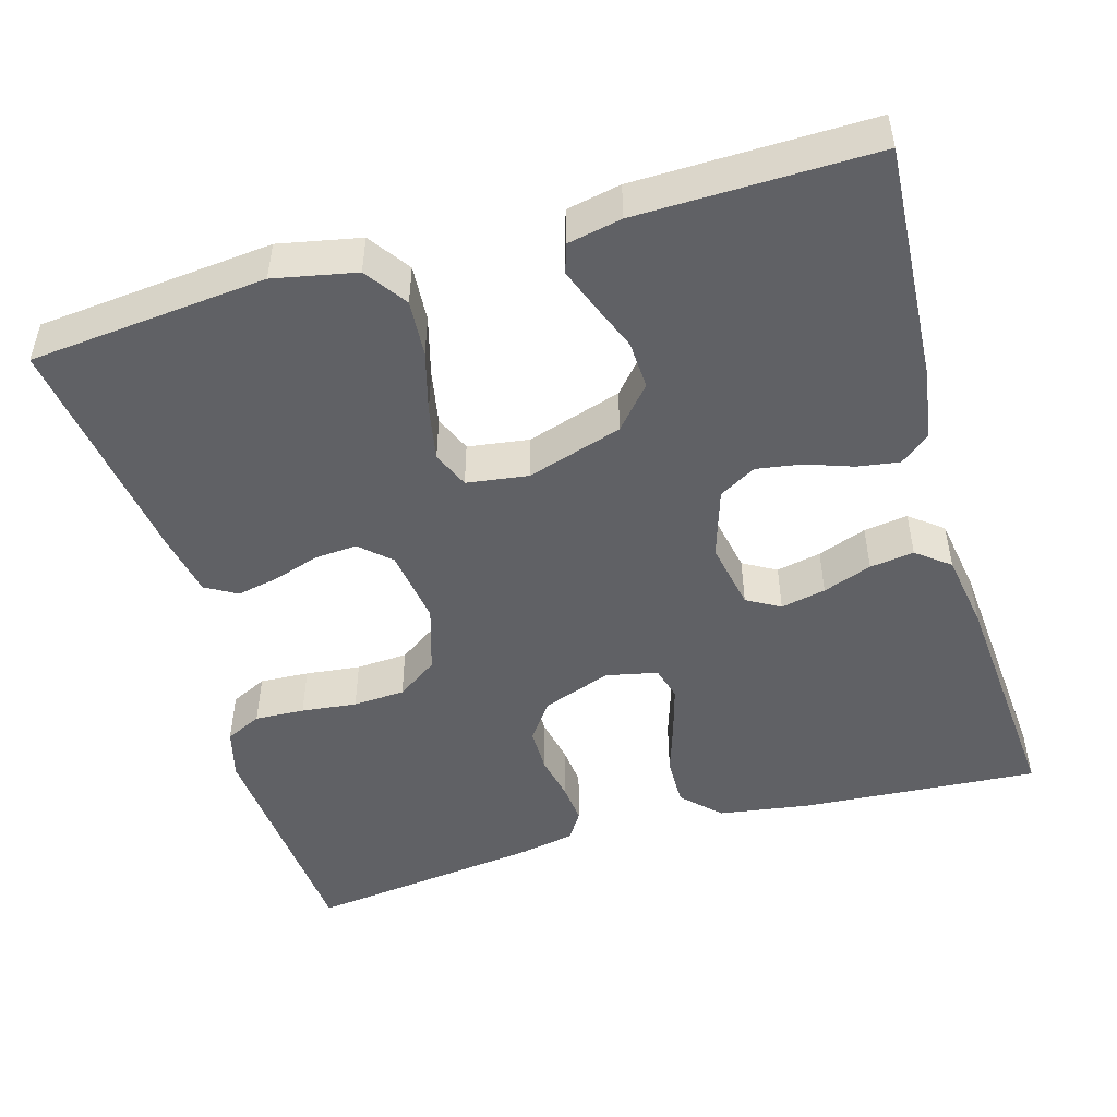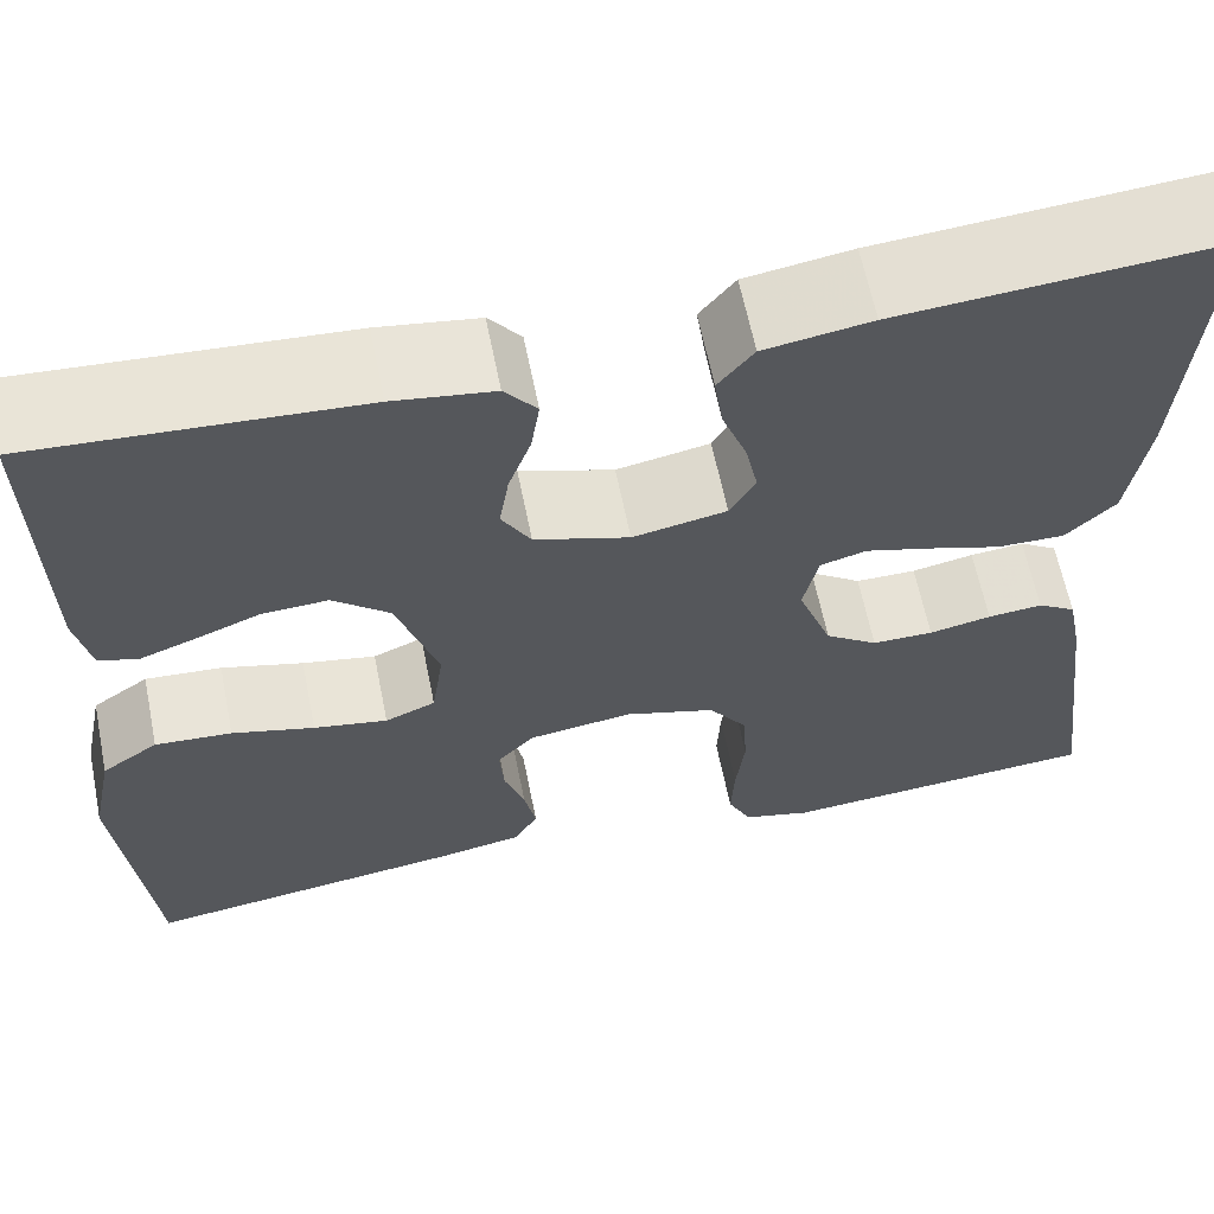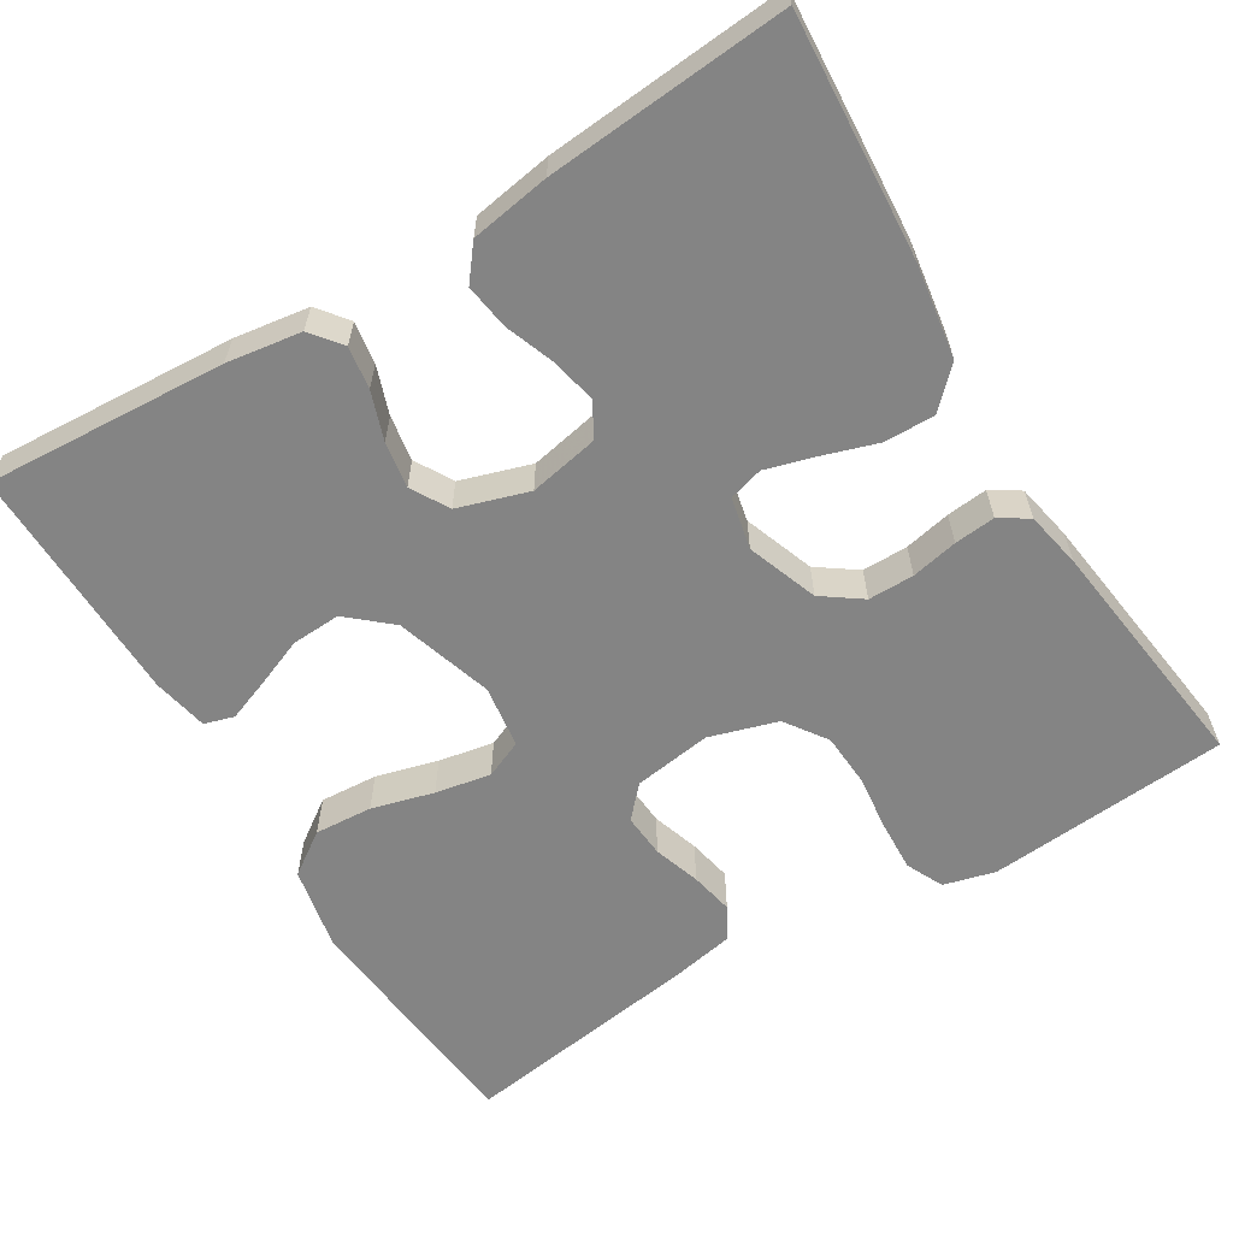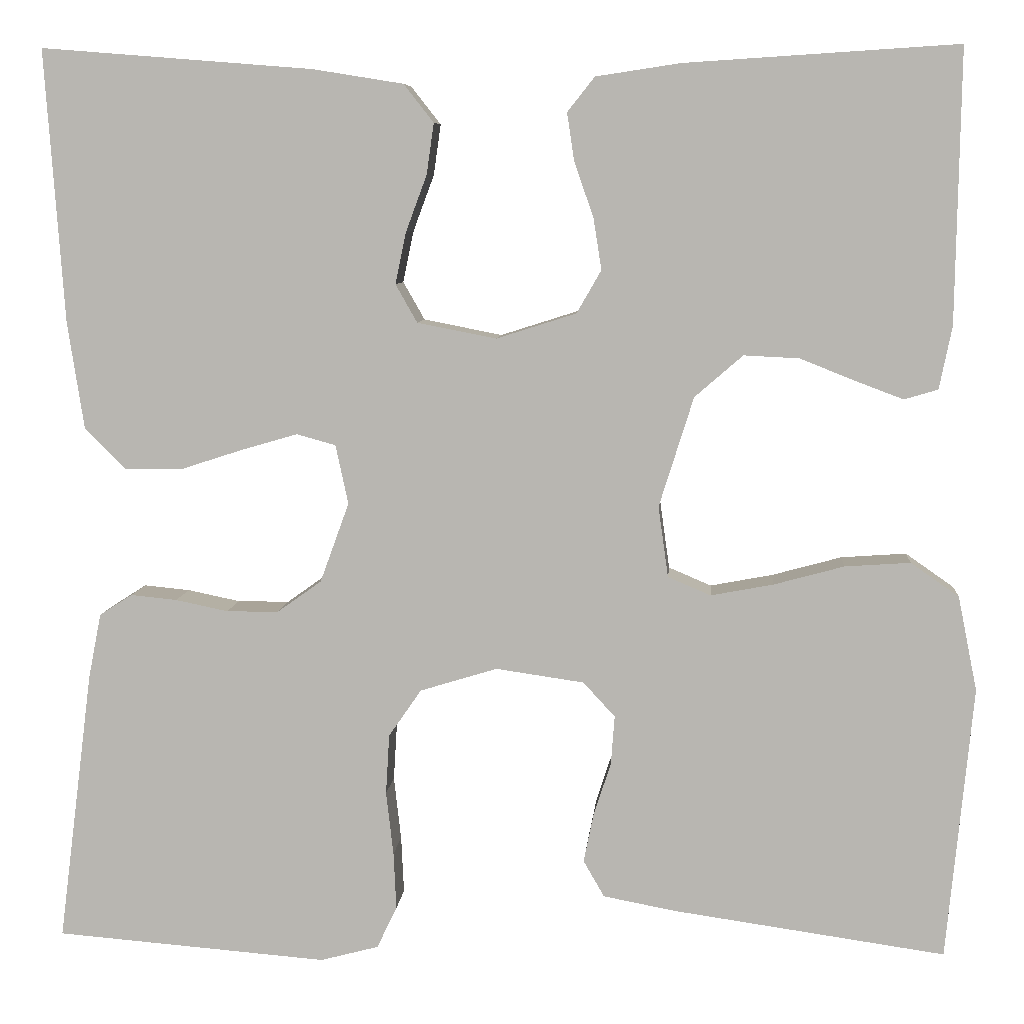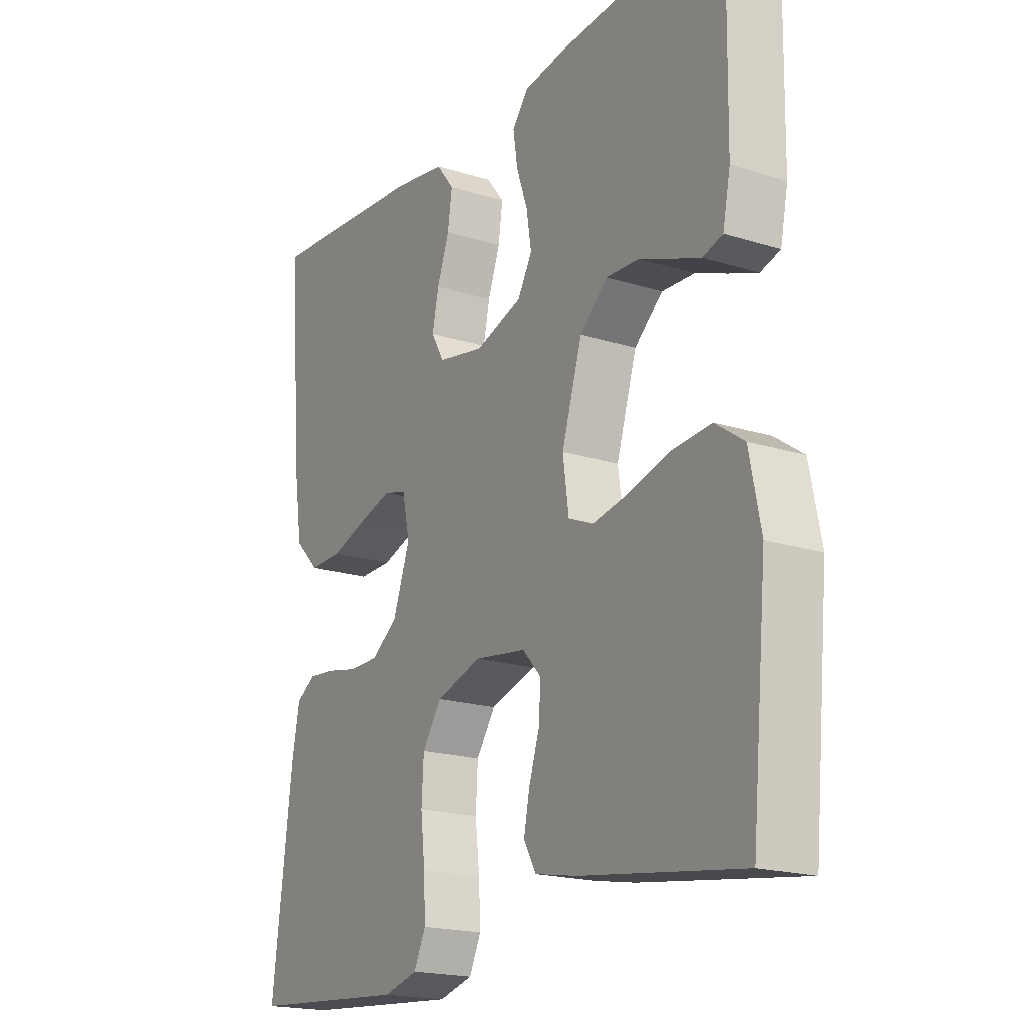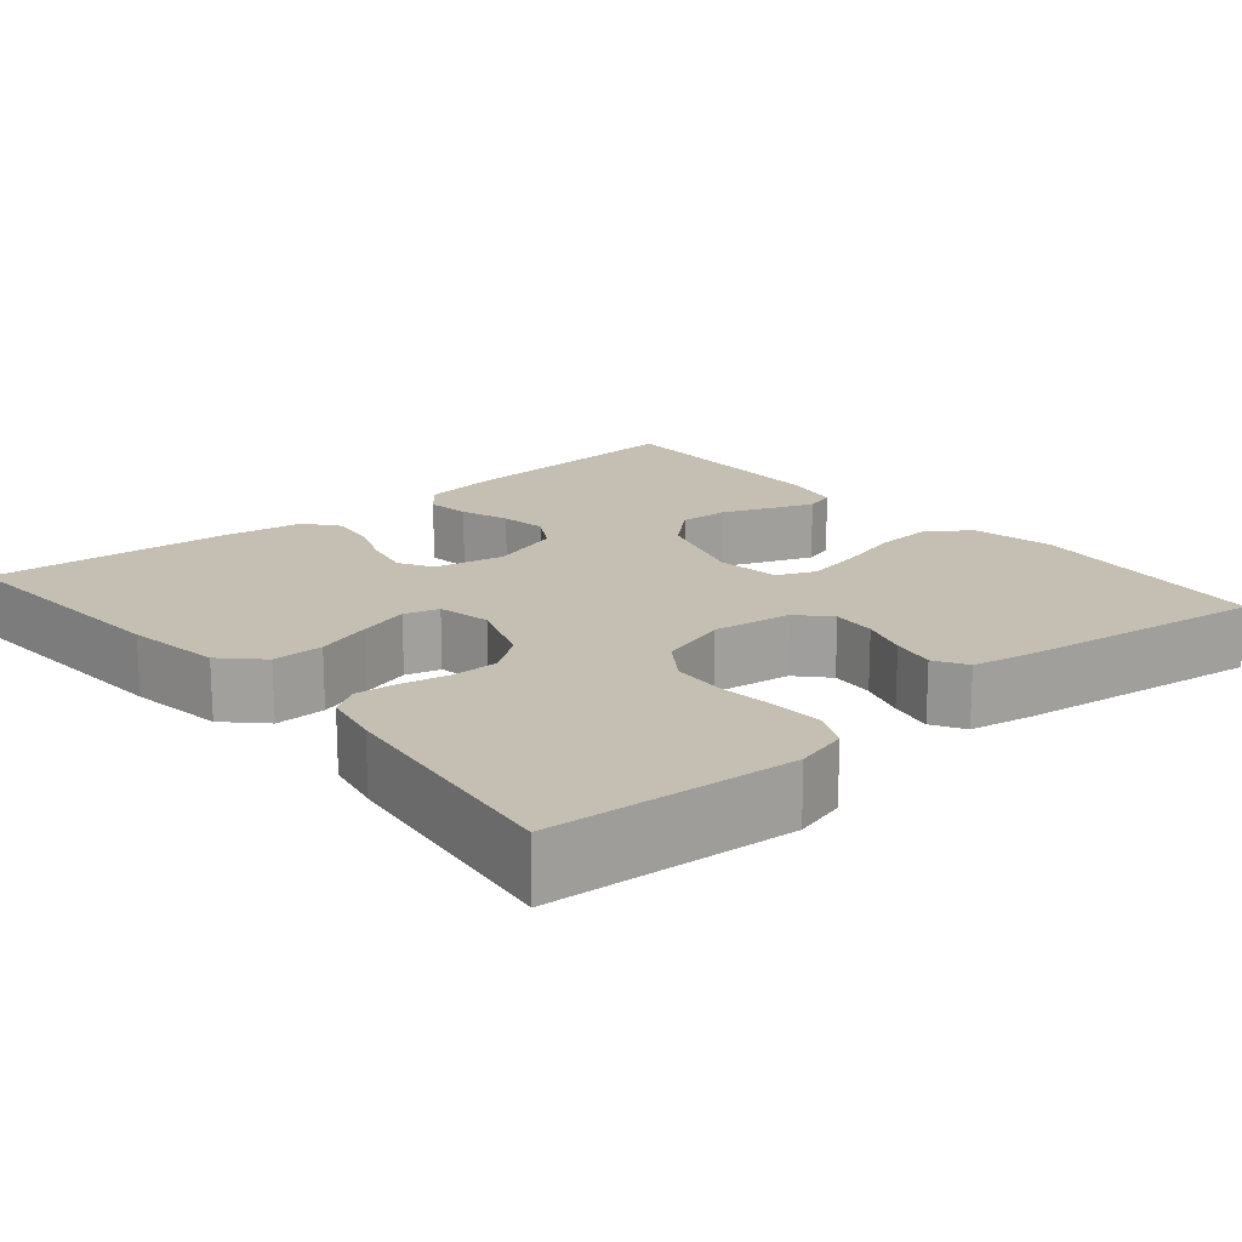
<metadata>
{"format":"obj","ext":"obj","renderer":"f3d","projection":"perspective","resolution":1024,"background":"white","views":[{"elev":-48.9,"azim":-73.9,"up":"+Y"},{"elev":62.9,"azim":-11.4,"up":"+Z"},{"elev":-61.3,"azim":31.4,"up":"+Y"},{"elev":7.3,"azim":-175.4,"up":"+Z"},{"elev":-19.2,"azim":-120.6,"up":"+Z"},{"elev":17.6,"azim":139.7,"up":"+Y"}]}
</metadata>
<code>
v -0.5 0.07 -0.5
v -0.529 0.07 -0.2
v -0.508 0.07 -0.096
v -0.455 0.07 -0.059
v -0.383 0.07 -0.064
v -0.306 0.07 -0.085
v -0.237 0.07 -0.098
v -0.19 0.07 -0.078
v -0.179 0.07 0
v -0.217 0.07 0.121
v -0.27 0.07 0.167
v -0.331 0.07 0.164
v -0.391 0.07 0.14
v -0.444 0.07 0.12
v -0.481 0.07 0.131
v -0.495 0.07 0.2
v -0.5 0.07 0.5
v -0.2 0.07 0.481
v -0.107 0.07 0.467
v -0.077 0.07 0.429
v -0.085 0.07 0.376
v -0.106 0.07 0.316
v -0.115 0.07 0.259
v -0.088 0.07 0.212
v 0 0.07 0.184
v 0.087 0.07 0.201
v 0.111 0.07 0.243
v 0.099 0.07 0.3
v 0.076 0.07 0.362
v 0.068 0.07 0.418
v 0.101 0.07 0.46
v 0.2 0.07 0.476
v 0.5 0.07 0.5
v 0.479 0.07 0.2
v 0.461 0.07 0.082
v 0.415 0.07 0.036
v 0.352 0.07 0.037
v 0.284 0.07 0.059
v 0.222 0.07 0.077
v 0.179 0.07 0.065
v 0.165 0.07 0
v 0.197 0.07 -0.088
v 0.246 0.07 -0.123
v 0.303 0.07 -0.123
v 0.361 0.07 -0.111
v 0.412 0.07 -0.106
v 0.448 0.07 -0.129
v 0.462 0.07 -0.2
v 0.5 0.07 -0.5
v 0.2 0.07 -0.524
v 0.136 0.07 -0.507
v 0.114 0.07 -0.461
v 0.117 0.07 -0.398
v 0.125 0.07 -0.328
v 0.121 0.07 -0.262
v 0.085 0.07 -0.21
v 0 0.07 -0.184
v -0.097 0.07 -0.198
v -0.132 0.07 -0.236
v -0.128 0.07 -0.29
v -0.109 0.07 -0.348
v -0.098 0.07 -0.402
v -0.121 0.07 -0.442
v -0.2 0.07 -0.457
v -0.5 0 -0.5
v -0.529 0 -0.2
v -0.508 0 -0.096
v -0.455 0 -0.059
v -0.383 0 -0.064
v -0.306 0 -0.085
v -0.237 0 -0.098
v -0.19 0 -0.078
v -0.179 0 0
v -0.217 0 0.121
v -0.27 0 0.167
v -0.331 0 0.164
v -0.391 0 0.14
v -0.444 0 0.12
v -0.481 0 0.131
v -0.495 0 0.2
v -0.5 0 0.5
v -0.2 0 0.481
v -0.107 0 0.467
v -0.077 0 0.429
v -0.085 0 0.376
v -0.106 0 0.316
v -0.115 0 0.259
v -0.088 0 0.212
v 0 0 0.184
v 0.087 0 0.201
v 0.111 0 0.243
v 0.099 0 0.3
v 0.076 0 0.362
v 0.068 0 0.418
v 0.101 0 0.46
v 0.2 0 0.476
v 0.5 0 0.5
v 0.479 0 0.2
v 0.461 0 0.082
v 0.415 0 0.036
v 0.352 0 0.037
v 0.284 0 0.059
v 0.222 0 0.077
v 0.179 0 0.065
v 0.165 0 0
v 0.197 0 -0.088
v 0.246 0 -0.123
v 0.303 0 -0.123
v 0.361 0 -0.111
v 0.412 0 -0.106
v 0.448 0 -0.129
v 0.462 0 -0.2
v 0.5 0 -0.5
v 0.2 0 -0.524
v 0.136 0 -0.507
v 0.114 0 -0.461
v 0.117 0 -0.398
v 0.125 0 -0.328
v 0.121 0 -0.262
v 0.085 0 -0.21
v 0 0 -0.184
v -0.097 0 -0.198
v -0.132 0 -0.236
v -0.128 0 -0.29
v -0.109 0 -0.348
v -0.098 0 -0.402
v -0.121 0 -0.442
v -0.2 0 -0.457
f 60 61 62 63
f 59 60 63 64
f 51 52 53 54
f 51 54 55
f 50 51 55
f 49 50 55
f 48 49 55 56
f 44 45 46 47
f 43 44 47 48
f 35 36 37 38
f 35 38 39
f 34 35 39
f 33 34 39 40
f 31 32 33 40
f 28 29 30 31
f 27 28 31 40
f 19 20 21 22
f 19 22 23
f 18 19 23
f 17 18 23
f 16 17 23 24
f 12 13 14 15
f 12 15 16
f 11 12 16 24
f 3 4 5 6
f 3 6 7
f 2 3 7
f 59 64 1 2
f 58 59 2 7
f 57 58 7 8
f 43 48 56 57
f 42 43 57 8
f 41 42 8 9
f 26 27 40 41
f 25 26 41 9
f 10 11 24 25
f 9 10 25
f 127 126 125 124
f 128 127 124 123
f 118 117 116 115
f 119 118 115
f 119 115 114
f 119 114 113
f 120 119 113 112
f 111 110 109 108
f 112 111 108 107
f 102 101 100 99
f 103 102 99
f 103 99 98
f 104 103 98 97
f 104 97 96 95
f 95 94 93 92
f 104 95 92 91
f 86 85 84 83
f 87 86 83
f 87 83 82
f 87 82 81
f 88 87 81 80
f 79 78 77 76
f 80 79 76
f 88 80 76 75
f 70 69 68 67
f 71 70 67
f 71 67 66
f 66 65 128 123
f 71 66 123 122
f 72 71 122 121
f 121 120 112 107
f 72 121 107 106
f 73 72 106 105
f 105 104 91 90
f 73 105 90 89
f 89 88 75 74
f 89 74 73
f 1 65 66 2
f 2 66 67 3
f 3 67 68 4
f 4 68 69 5
f 5 69 70 6
f 6 70 71 7
f 7 71 72 8
f 8 72 73 9
f 9 73 74 10
f 10 74 75 11
f 11 75 76 12
f 12 76 77 13
f 13 77 78 14
f 14 78 79 15
f 15 79 80 16
f 16 80 81 17
f 17 81 82 18
f 18 82 83 19
f 19 83 84 20
f 20 84 85 21
f 21 85 86 22
f 22 86 87 23
f 23 87 88 24
f 24 88 89 25
f 25 89 90 26
f 26 90 91 27
f 27 91 92 28
f 28 92 93 29
f 29 93 94 30
f 30 94 95 31
f 31 95 96 32
f 32 96 97 33
f 33 97 98 34
f 34 98 99 35
f 35 99 100 36
f 36 100 101 37
f 37 101 102 38
f 38 102 103 39
f 39 103 104 40
f 40 104 105 41
f 41 105 106 42
f 42 106 107 43
f 43 107 108 44
f 44 108 109 45
f 45 109 110 46
f 46 110 111 47
f 47 111 112 48
f 48 112 113 49
f 49 113 114 50
f 50 114 115 51
f 51 115 116 52
f 52 116 117 53
f 53 117 118 54
f 54 118 119 55
f 55 119 120 56
f 56 120 121 57
f 57 121 122 58
f 58 122 123 59
f 59 123 124 60
f 60 124 125 61
f 61 125 126 62
f 62 126 127 63
f 63 127 128 64
f 64 128 65 1

</code>
